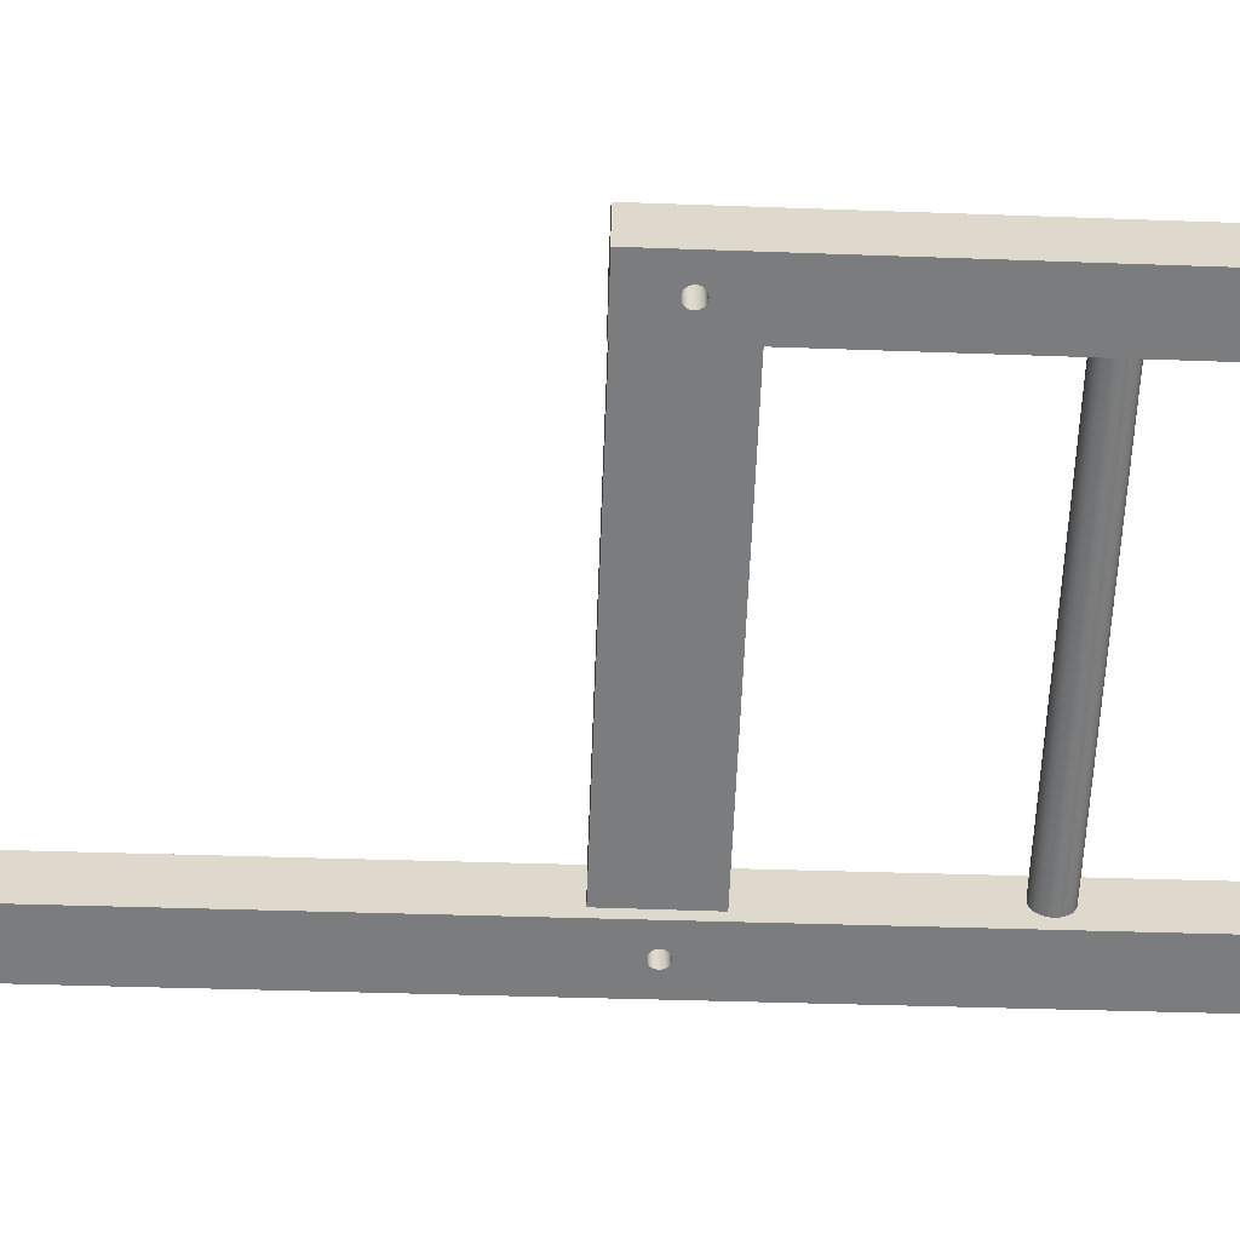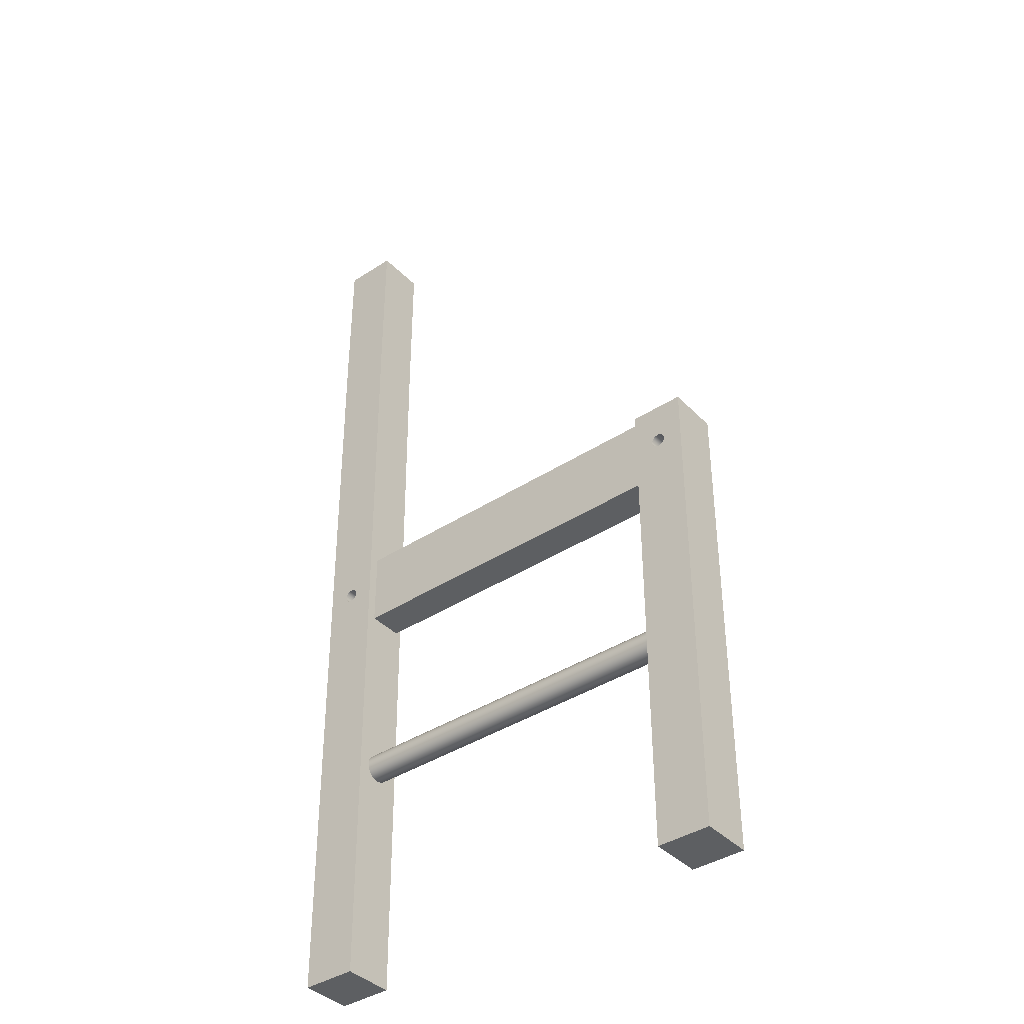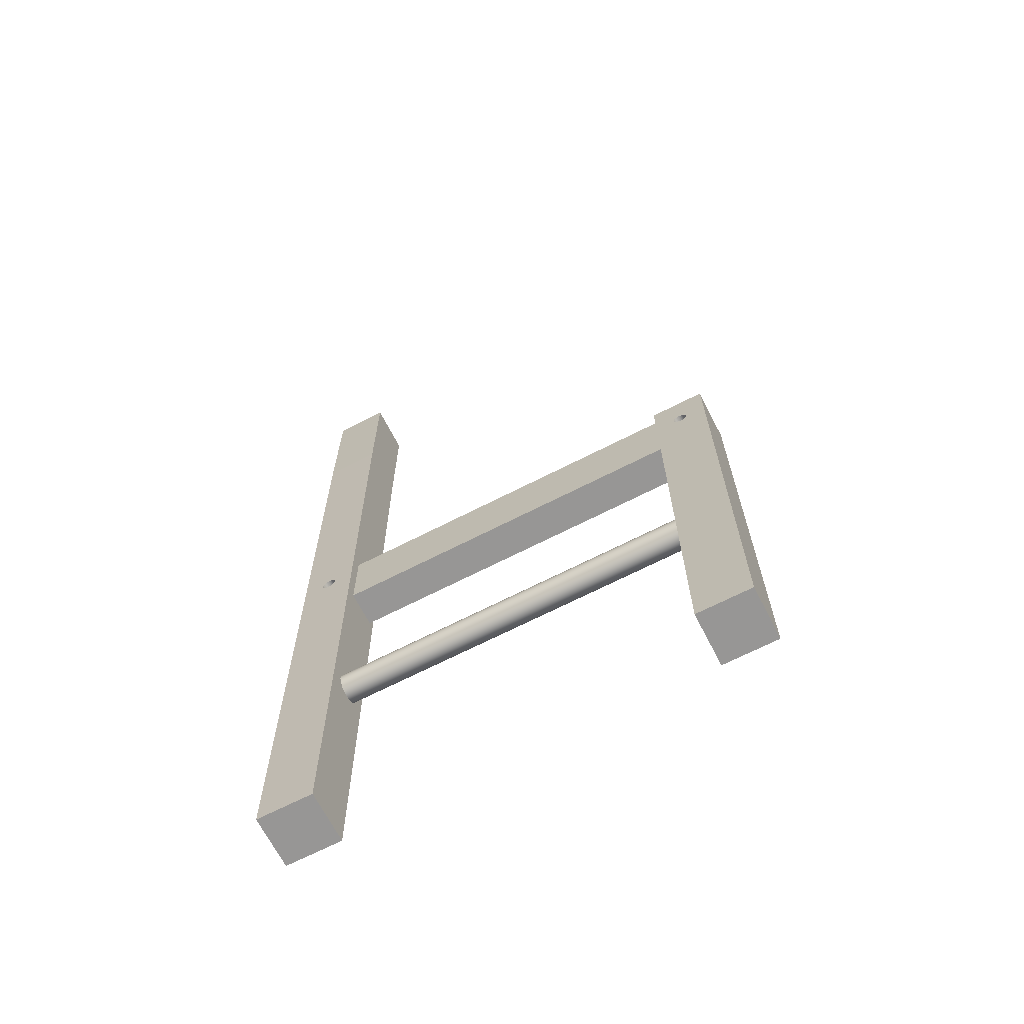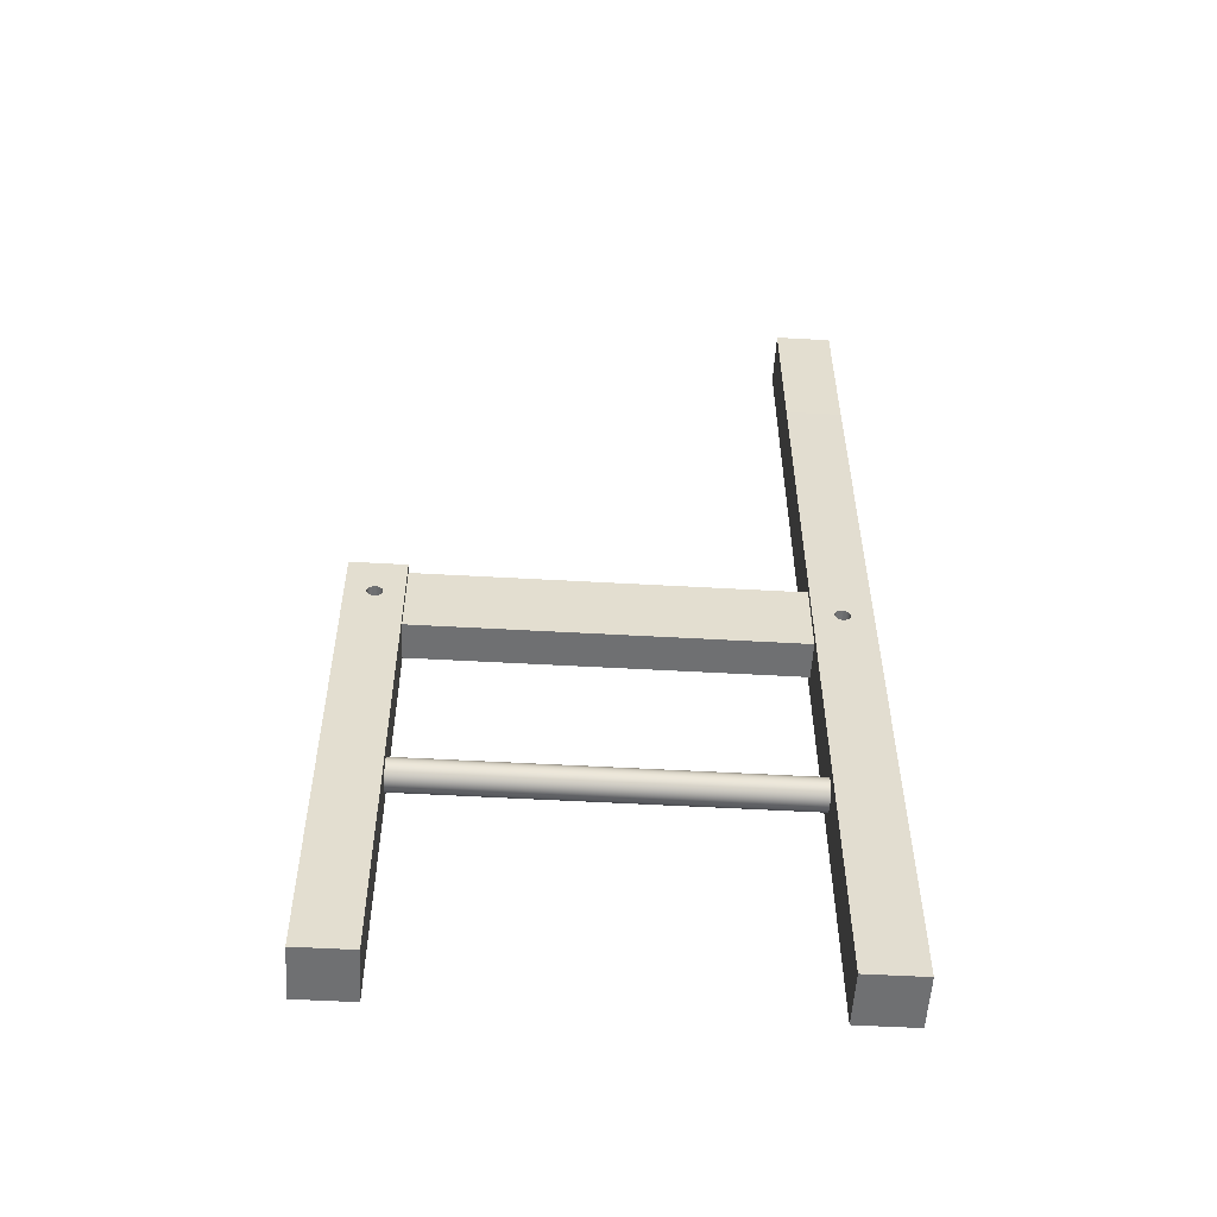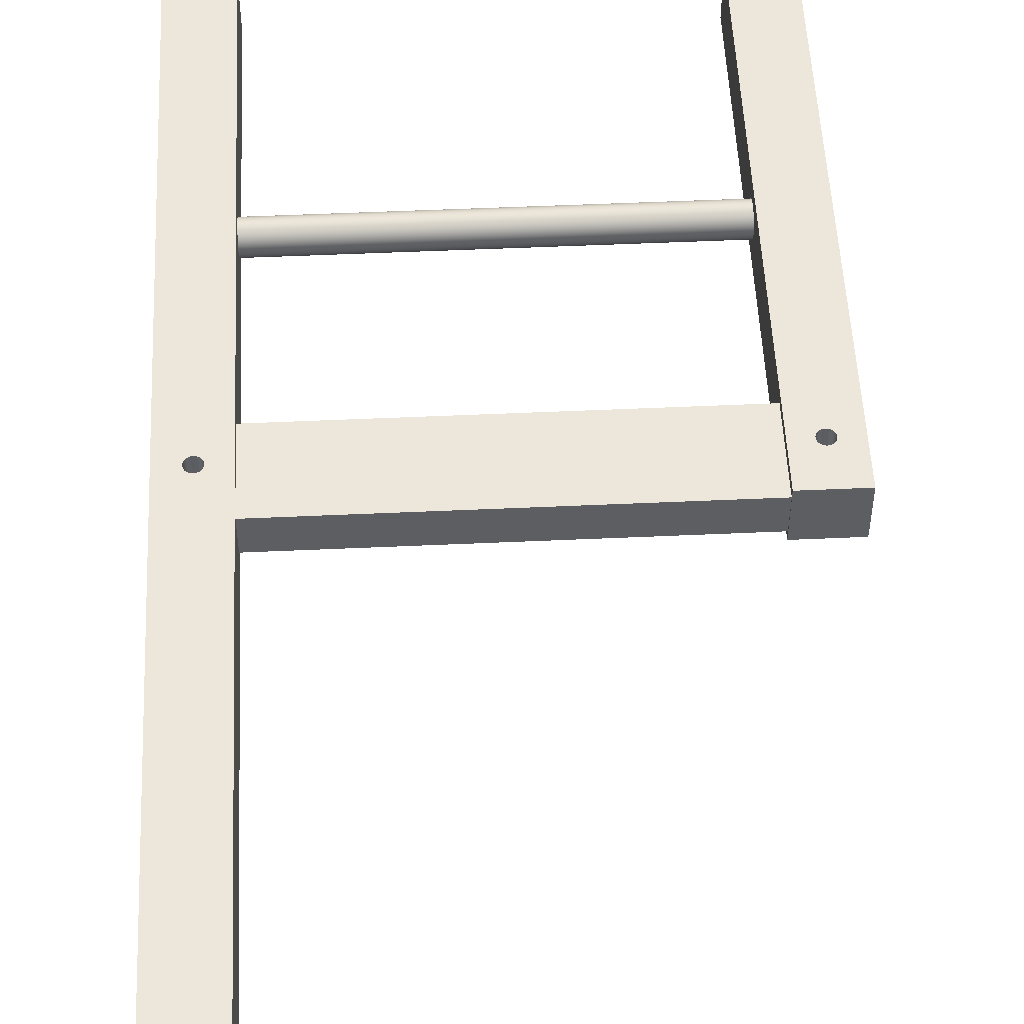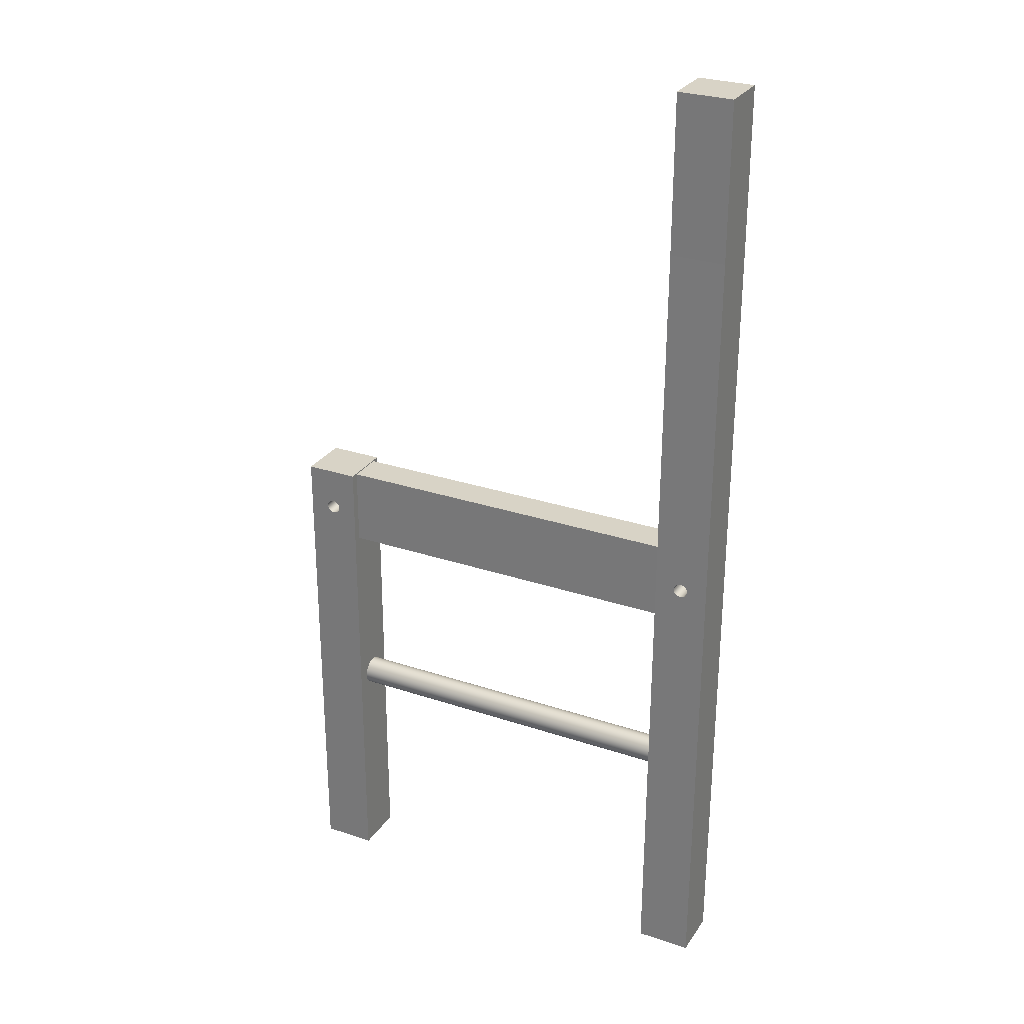
<metadata>
{"format":"obj","ext":"obj","renderer":"f3d","projection":"perspective","resolution":1024,"background":"white","views":[{"elev":-58.6,"azim":-92.1,"up":"+Z"},{"elev":-39.6,"azim":-141.1,"up":"+Y"},{"elev":-68.0,"azim":-152.8,"up":"+Y"},{"elev":-54.9,"azim":-3.4,"up":"+Y"},{"elev":52.2,"azim":177.2,"up":"+Z"},{"elev":28.2,"azim":27.0,"up":"+Y"}]}
</metadata>
<code>
v  103.2 451.8 -23.47
v  103.2 538.8 -23.47
v  133.9 538.8 -23.47
v  133.9 451.8 -23.47
v  118.5 256.9 -21.82
v  119.5 256.7 -21.82
v  120.5 256.3 -21.82
v  121.2 255.6 -21.81
v  121.8 254.7 -21.8
v  122.2 253.7 -21.8
v  122.2 252.7 -21.79
v  133.9 0 -19.65
v  122.1 251.7 -21.78
v  121.6 250.7 -21.77
v  120.9 249.9 -21.76
v  120 249.3 -21.76
v  119.1 249 -21.76
v  118 248.9 -21.76
v  117 249.1 -21.76
v  116.1 249.6 -21.76
v  115.3 250.3 -21.77
v  114.7 251.1 -21.77
v  114.3 252.1 -21.78
v  103.2 0 -19.65
v  114.3 253.2 -21.79
v  103.2 0 9.062
v  103.2 451.8 5.248
v  103.2 538.8 5.248
v  133.9 0 9.062
v  133.9 451.8 5.248
v  133.9 538.8 5.248
v  114.3 253.4 6.898
v  114.5 254.4 6.889
v  114.9 255.4 6.881
v  115.6 256.1 6.875
v  116.5 256.7 6.87
v  117.4 257.1 6.867
v  118.5 257.2 6.866
v  119.5 257 6.868
v  120.5 256.5 6.872
v  121.2 255.8 6.878
v  121.8 255 6.885
v  122.2 254 6.893
v  122.2 252.9 6.902
v  122.1 251.9 6.911
v  121.6 251 6.918
v  120.9 250.2 6.925
v  120 249.6 6.93
v  119.1 249.2 6.933
v  118 249.2 6.934
v  117 249.4 6.932
v  116.1 249.8 6.928
v  115.3 250.5 6.922
v  114.7 251.4 6.915
v  114.3 252.4 6.907
v  117.4 256.8 -21.82
v  116.5 256.5 -21.82
v  115.6 255.9 -21.81
v  114.9 255.1 -21.81
v  114.5 254.2 -21.8
v  -96.84 276.2 3.762
v  -96.84 276.2 -16.24
v  -96.84 232.2 -16.24
v  -96.84 232.2 3.762
v  106.2 232.2 3.762
v  106.2 276.2 3.762
v  106.2 232.2 -16.24
v  106.2 276.2 -16.24
v  -114.5 250.8 8.292
v  -114.5 250.8 -20.74
v  -114.7 251.3 -20.74
v  -114.7 251.3 8.292
v  -114.9 251.5 8.292
v  -115.8 252.8 8.292
v  -125.9 2.165 8.292
v  -125.9 276.7 8.292
v  -116.2 254.3 8.292
v  -114.9 251.8 8.292
v  -114.9 252.9 8.292
v  -116.3 255.9 8.292
v  -114.7 253.9 8.292
v  -112.8 260.8 8.292
v  -114.3 254.8 8.292
v  -113.6 255.6 8.292
v  -112.7 256.2 8.292
v  -111.8 256.5 8.292
v  -110.7 256.6 8.292
v  -109.7 256.4 8.292
v  -104.3 254.8 8.292
v  -108.7 256 8.292
v  -108 255.3 8.292
v  -107.4 254.4 8.292
v  -107 253.4 8.292
v  -107 252.4 8.292
v  -107.2 251.4 8.292
v  -107.8 249.9 8.292
v  -107.6 250.4 8.292
v  -108.2 249.8 8.292
v  -105.4 251.9 8.292
v  -106.5 250.7 8.292
v  -104.7 253.3 8.292
v  -106.9 260.2 8.292
v  -104.9 257.8 8.292
v  -104.4 256.4 8.292
v  -105.7 259.2 8.292
v  -109.8 261.3 8.292
v  -108.2 261 8.292
v  -111.3 261.2 8.292
v  -115.2 258.8 8.292
v  -114.2 259.9 8.292
v  -115.9 257.4 8.292
v  -114.9 251.8 -20.74
v  -125.9 276.7 -20.74
v  -96.22 2.165 -20.74
v  -125.9 2.165 -20.74
v  -96.22 2.165 8.292
v  -96.22 129.3 1.599
v  -96.22 276.7 8.292
v  -96.22 131.4 1.625
v  117.8 129.3 1.599
v  117.8 131.4 1.625
v  -96.22 127.3 1.034
v  117.8 127.3 1.034
v  -96.22 125.5 -0.0334
v  -96.22 124 -1.529
v  -96.22 123 -3.35
v  -96.22 122.5 -5.374
v  -96.22 122.5 -7.462
v  -96.22 123.1 -9.473
v  -96.22 124.2 -11.27
v  -96.22 125.7 -12.73
v  -96.22 127.5 -13.75
v  -96.22 129.5 -14.26
v  -96.22 276.7 -20.74
v  -96.22 131.6 -14.24
v  -96.22 133.6 -13.67
v  -96.22 135.4 -12.6
v  -96.22 136.9 -11.11
v  -96.22 137.9 -9.287
v  -96.22 138.4 -7.263
v  -96.22 138.4 -5.175
v  -96.22 137.8 -3.164
v  -96.22 136.7 -1.369
v  -96.22 135.2 0.089
v  -96.22 133.4 1.11
v  -110.7 256.6 -20.74
v  -109.7 256.4 -20.74
v  -108.7 256 -20.74
v  -108 255.3 -20.74
v  -107.4 254.4 -20.74
v  -107 253.4 -20.74
v  -107 252.4 -20.74
v  -107.2 251.4 -20.74
v  -107.6 250.4 -20.74
v  -108.2 249.8 -20.74
v  -108.3 249.6 -20.74
v  -109.2 249 -20.74
v  -110.2 248.7 -20.74
v  -111.2 248.6 -20.74
v  -112.2 248.8 -20.74
v  -113.2 249.3 -20.74
v  -114 250 -20.74
v  -114 250 8.292
v  -113.2 249.3 8.292
v  -112.2 248.8 8.292
v  -111.2 248.6 8.292
v  -110.2 248.7 8.292
v  -109.2 249 8.292
v  -108.3 249.6 8.292
v  -111.8 256.5 -20.74
v  -112.7 256.2 -20.74
v  -113.6 255.6 -20.74
v  -114.3 254.8 -20.74
v  -114.7 253.9 -20.74
v  -114.9 252.9 -20.74
v  117.8 133.4 1.11
v  117.8 137.8 -3.164
v  117.8 136.7 -1.369
v  117.8 135.2 0.089
v  117.8 138.4 -7.263
v  117.8 125.7 -12.73
v  117.8 122.5 -5.374
v  117.8 124 -1.529
v  117.8 125.5 -0.0334
v  117.8 123 -3.35
v  117.8 123.1 -9.473
v  117.8 122.5 -7.462
v  117.8 124.2 -11.27
v  117.8 133.6 -13.67
v  117.8 129.5 -14.26
v  117.8 127.5 -13.75
v  117.8 131.6 -14.24
v  117.8 136.9 -11.11
v  117.8 135.4 -12.6
v  117.8 137.9 -9.287
v  117.8 138.4 -5.175
g sida
f 1 2 3 4
f 4 5 1
f 4 6 5
f 4 7 6
f 4 8 7
f 4 9 8
f 4 10 9
f 4 11 10
f 12 11 4
f 11 12 13
f 13 12 14
f 14 12 15
f 15 12 16
f 16 12 17
f 17 12 18
f 12 19 18
f 12 20 19
f 12 21 20
f 12 22 21
f 12 23 22
f 24 23 12
f 23 24 25
f 25 24 1
f 24 26 27 2
f 27 28 2
f 24 2 1
f 12 29 26 24
f 12 4 3 30
f 3 31 30
f 29 12 30
f 31 3 2 28
f 30 31 28 27
f 30 27 32 33
f 30 33 34 35
f 30 35 36 37
f 30 37 38 39
f 30 39 40 41
f 30 41 42 43
f 44 30 43
f 30 44 29
f 26 29 44 45
f 26 45 46 47
f 26 47 48 49
f 26 49 50 51
f 26 51 52 53
f 26 53 54 55
f 32 26 55
f 27 26 32
f 44 11 13 45
f 43 10 11 44
f 42 9 10 43
f 41 8 9 42
f 40 7 8 41
f 39 6 7 40
f 38 5 6 39
f 37 56 5 38
f 36 57 56 37
f 35 58 57 36
f 34 59 58 35
f 33 60 59 34
f 32 25 60 33
f 55 23 25 32
f 54 22 23 55
f 53 21 22 54
f 52 20 21 53
f 51 19 20 52
f 50 18 19 51
f 49 17 18 50
f 48 16 17 49
f 47 15 16 48
f 46 14 15 47
f 45 13 14 46
f 25 1 60
f 60 1 59
f 59 1 58
f 58 1 57
f 57 1 56
f 56 1 5
f 61 62 63 64
f 64 65 66 61
f 63 67 65 64
f 62 68 67 63
f 61 66 68 62
f 65 67 68 66
f 69 70 71 72
f 73 69 72
f 74 69 73
f 74 75 69
f 75 74 76
f 76 74 77
f 73 72 78 79
f 80 73 79 81
f 82 80 81 83
f 82 83 84 85
f 82 85 86 87
f 82 87 88 89
f 89 88 90 91
f 89 91 92 93
f 89 93 94 95
f 96 89 95 97
f 97 98 96
f 99 89 96 100
f 99 101 89
f 102 82 89 103
f 89 104 103
f 103 105 102
f 106 82 102 107
f 106 108 82
f 109 80 82 110
f 109 111 80
f 73 80 77 74
f 72 71 112 78
f 71 113 112
f 70 113 71
f 114 113 70
f 113 114 115
f 114 116 75 115
f 117 116 114
f 116 117 118
f 118 117 119
f 117 120 121 119
f 122 123 120 117
f 117 114 122
f 122 114 124
f 124 114 125
f 125 114 126
f 126 114 127
f 127 114 128
f 128 114 129
f 129 114 130
f 130 114 131
f 131 114 132
f 132 114 133
f 134 133 114
f 134 135 133
f 134 136 135
f 134 137 136
f 134 138 137
f 134 139 138
f 134 140 139
f 134 141 140
f 134 142 141
f 134 143 142
f 134 144 143
f 134 145 144
f 134 119 145
f 119 134 118
f 113 76 118 134
f 134 146 113
f 134 147 146
f 134 148 147
f 134 149 148
f 134 150 149
f 134 151 150
f 134 152 151
f 134 153 152
f 114 153 134
f 153 114 154
f 154 114 155
f 155 114 156
f 156 114 157
f 157 114 158
f 158 114 159
f 114 160 159
f 114 161 160
f 114 162 161
f 114 70 162
f 163 162 70 69
f 69 75 163
f 163 75 164
f 164 75 165
f 165 75 166
f 75 167 166
f 75 168 167
f 75 96 168
f 75 100 96
f 75 99 100
f 75 101 99
f 75 118 101
f 118 75 116
f 101 118 89
f 89 118 104
f 104 118 103
f 103 118 105
f 105 118 102
f 102 118 107
f 107 118 106
f 76 106 118
f 76 108 106
f 76 82 108
f 76 110 82
f 76 109 110
f 76 111 109
f 76 80 111
f 76 77 80
f 168 96 169
f 169 96 98
f 98 155 156 169
f 97 154 155 98
f 95 153 154 97
f 94 152 153 95
f 93 151 152 94
f 92 150 151 93
f 91 149 150 92
f 90 148 149 91
f 88 147 148 90
f 87 146 147 88
f 86 170 146 87
f 85 171 170 86
f 84 172 171 85
f 83 173 172 84
f 81 174 173 83
f 79 175 174 81
f 78 112 175 79
f 112 113 175
f 175 113 174
f 174 113 173
f 173 113 172
f 172 113 171
f 171 113 170
f 170 113 146
f 169 156 157 168
f 168 157 158 167
f 167 158 159 166
f 166 159 160 165
f 165 160 161 164
f 164 161 162 163
f 75 76 113 115
f 119 121 176 145
f 177 178 179 180
f 123 180 179 121
f 179 176 121
f 121 120 123
f 181 180 123 182
f 183 182 123 184
f 183 185 182
f 186 181 182 187
f 186 188 181
f 189 180 181 190
f 181 191 190
f 190 192 189
f 193 180 189 194
f 193 195 180
f 196 177 180
f 142 177 196 141
f 143 178 177 142
f 144 179 178 143
f 145 176 179 144
f 141 196 180 140
f 140 180 195 139
f 139 195 193 138
f 138 193 194 137
f 137 194 189 136
f 136 189 192 135
f 135 192 190 133
f 133 190 191 132
f 132 191 181 131
f 131 181 188 130
f 130 188 186 129
f 129 186 187 128
f 128 187 182 127
f 127 182 185 126
f 126 185 183 125
f 125 183 184 124
f 124 184 123 122

</code>
